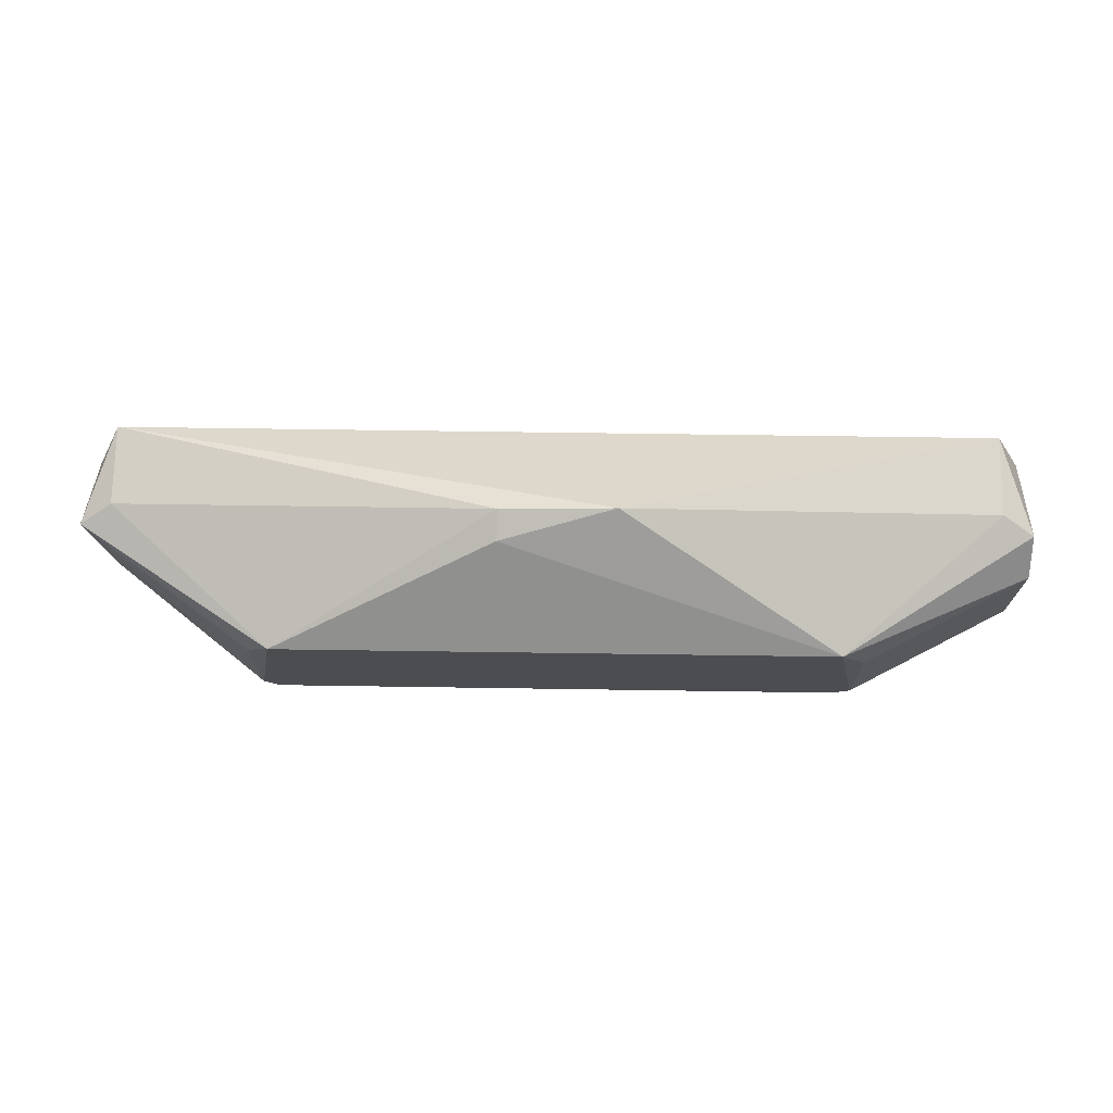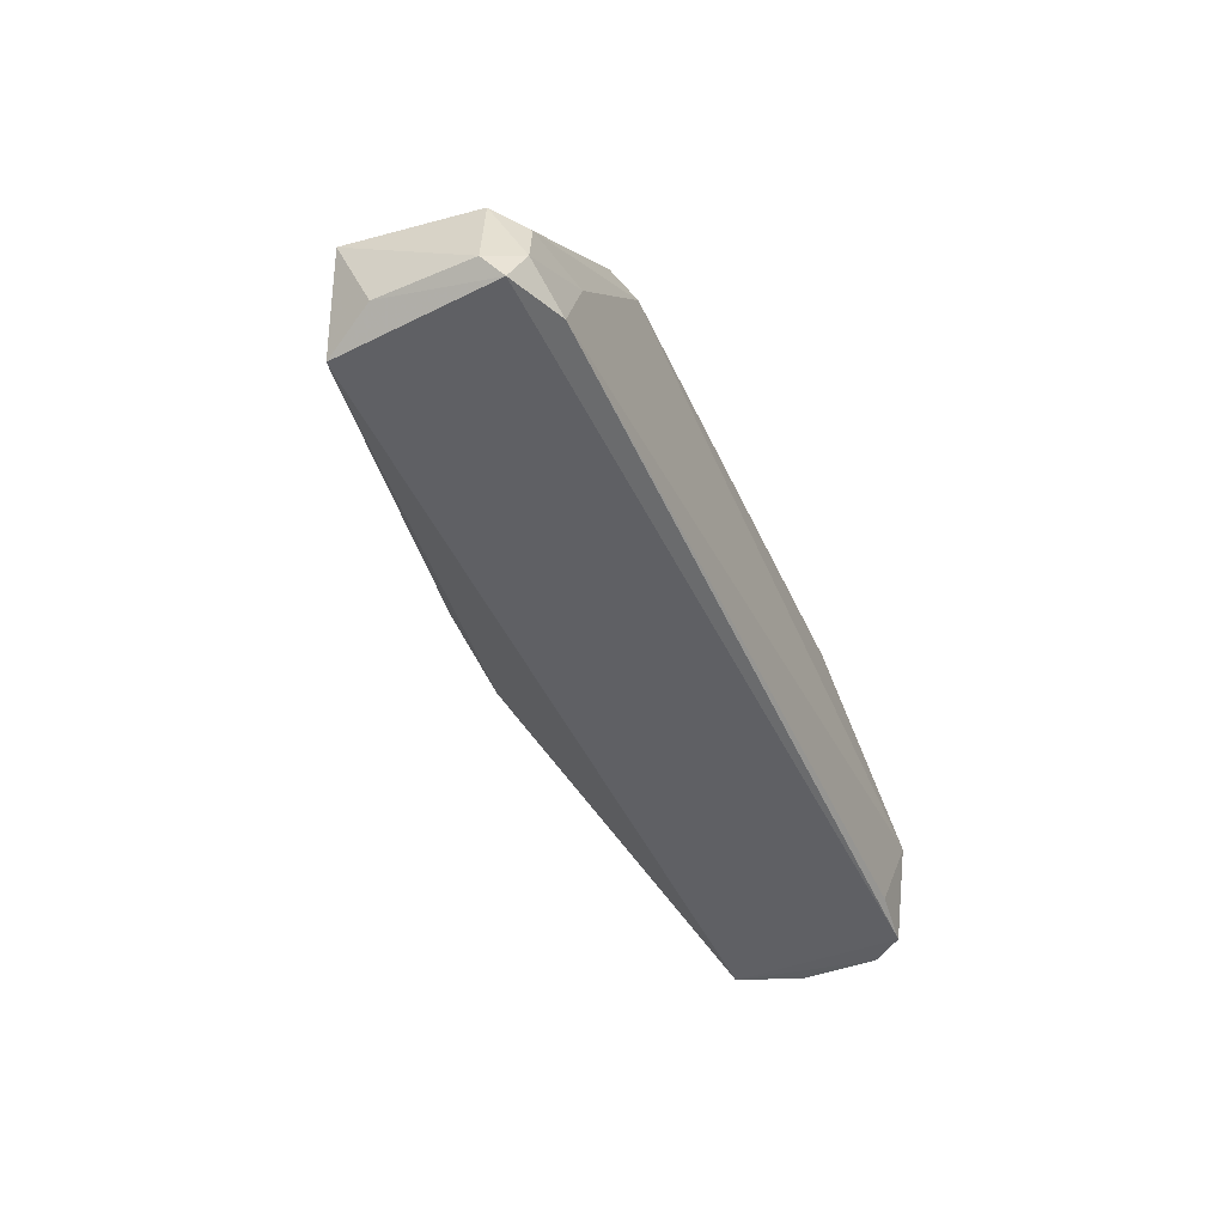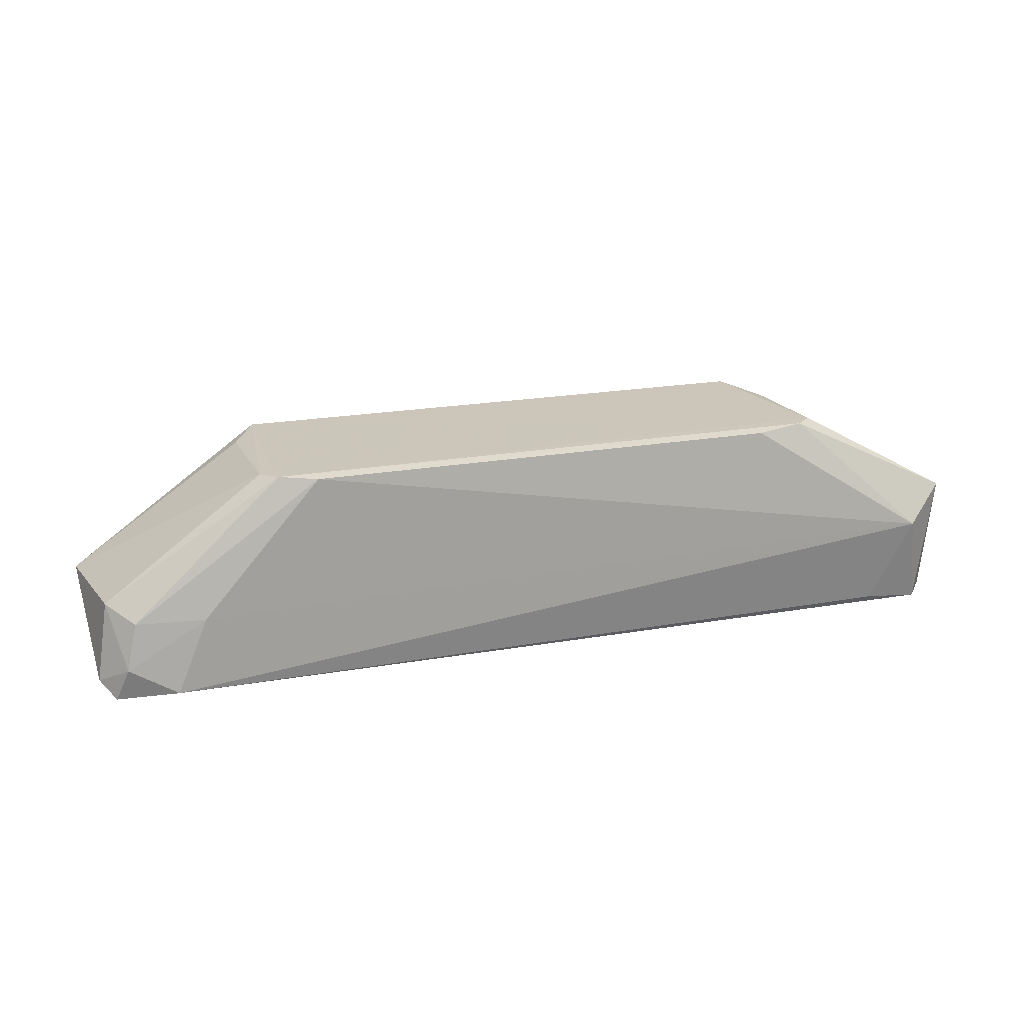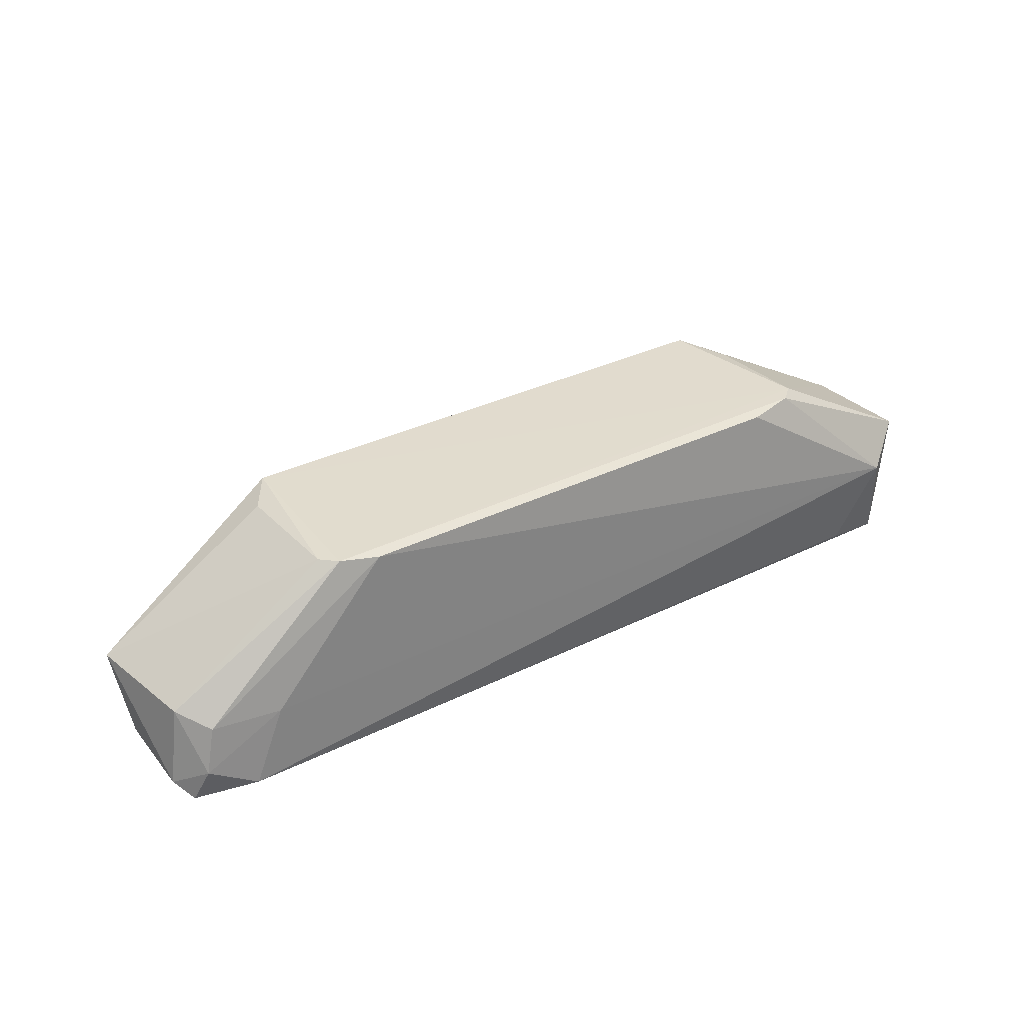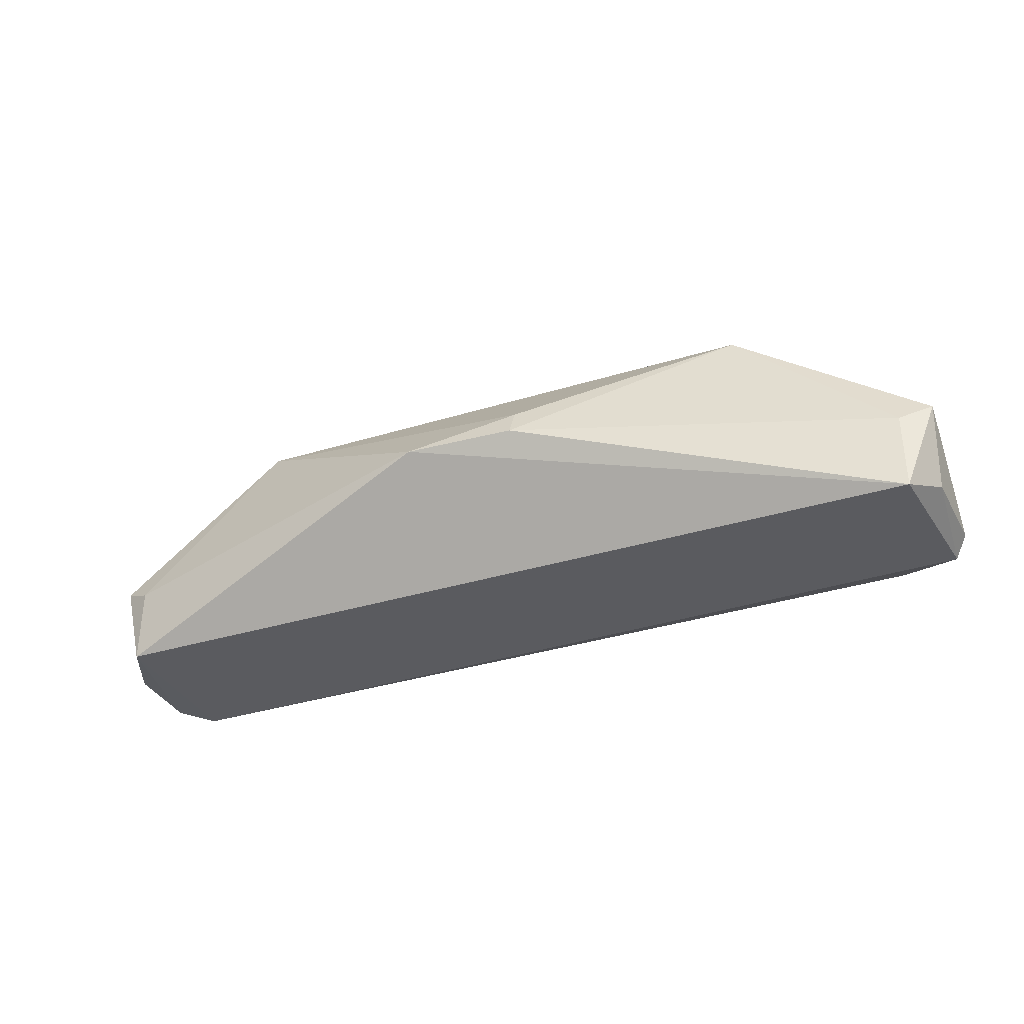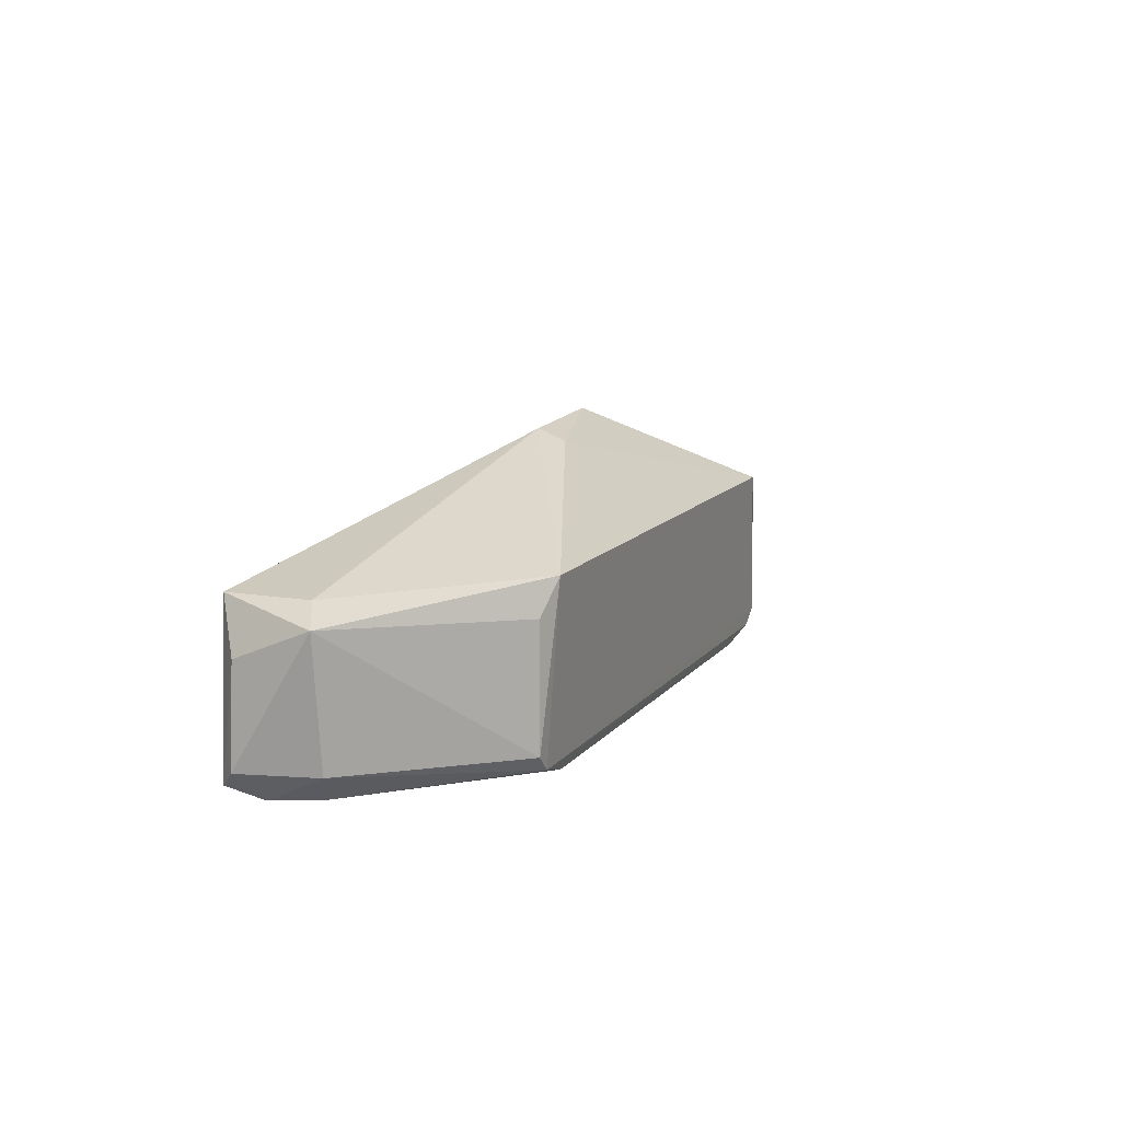
<metadata>
{"format":"obj","ext":"obj","renderer":"f3d","projection":"perspective","resolution":1024,"background":"white","views":[{"elev":71.7,"azim":-179.2,"up":"+Z"},{"elev":-44.8,"azim":113.1,"up":"+Y"},{"elev":18.3,"azim":160.0,"up":"+Y"},{"elev":31.3,"azim":144.5,"up":"+Y"},{"elev":-34.4,"azim":22.6,"up":"+Y"},{"elev":11.7,"azim":112.4,"up":"+Z"}]}
</metadata>
<code>
v -0.05419 -0.1147 -0.02135
v -0.06259 -0.1158 -0.02058
v 0.06122 -0.1163 0.003986
v 0.03454 -0.08583 -0.0213
v 0.05529 -0.1147 -0.02135
v -0.04337 -0.08524 -0.01781
v -0.06219 -0.1163 0.003986
v 0.03836 -0.08425 0.003986
v -0.03933 -0.08425 0.003986
v -0.008606 -0.1003 0.01758
v 0.06392 -0.1024 -0.01568
v -0.06675 -0.09797 -0.002866
v -0.05989 -0.1025 -0.02344
v 0.06579 -0.1025 0.001699
v 0.06355 -0.1157 -0.01828
v 0.007269 -0.1003 0.0167
v -0.06675 -0.1025 0.001699
v -0.06675 -0.09797 -0.01886
v 0.04191 -0.08541 -0.01762
v -0.03356 -0.08578 -0.02137
v -0.06639 -0.1156 -0.016
v 0.06051 -0.1045 -0.0196
v 0.007431 -0.0963 0.0151
v 0.06122 -0.1048 0.003986
v -0.06219 -0.1048 0.003986
v 0.0655 -0.1135 -0.01602
v -0.06649 -0.1157 -0.005024
v 0.03982 -0.0854 -0.01976
v 0.04182 -0.08544 -0.000673
v 0.06475 -0.1133 -0.002811
v -0.0409 -0.08536 -0.01981
v -0.0432 -0.0853 -0.002791
v 0.05107 -0.1044 -0.02132
v 0.06192 -0.111 -0.02002
f 5 33 34
f 2 1 5
f 2 3 7
f 8 6 9
f 7 3 10
f 1 2 13
f 5 1 13
f 3 2 15
f 2 5 15
f 10 3 16
f 9 12 17
f 17 12 18
f 12 6 18
f 13 2 18
f 14 11 19
f 4 13 20
f 2 7 21
f 18 2 21
f 8 9 23
f 9 10 23
f 10 16 23
f 16 8 23
f 3 14 24
f 14 8 24
f 16 3 24
f 8 16 24
f 7 10 25
f 10 9 25
f 17 7 25
f 9 17 25
f 11 14 26
f 7 17 27
f 17 18 27
f 21 7 27
f 18 21 27
f 6 8 28
f 8 19 28
f 19 11 28
f 4 20 28
f 22 4 28
f 11 22 28
f 8 14 29
f 19 8 29
f 14 19 29
f 14 3 30
f 3 15 30
f 26 14 30
f 15 26 30
f 18 6 31
f 13 18 31
f 20 13 31
f 6 28 31
f 28 20 31
f 9 6 32
f 6 12 32
f 12 9 32
f 5 13 33
f 13 4 33
f 4 22 33
f 33 22 34
f 15 5 34
f 22 11 34
f 11 26 34
f 26 15 34

</code>
